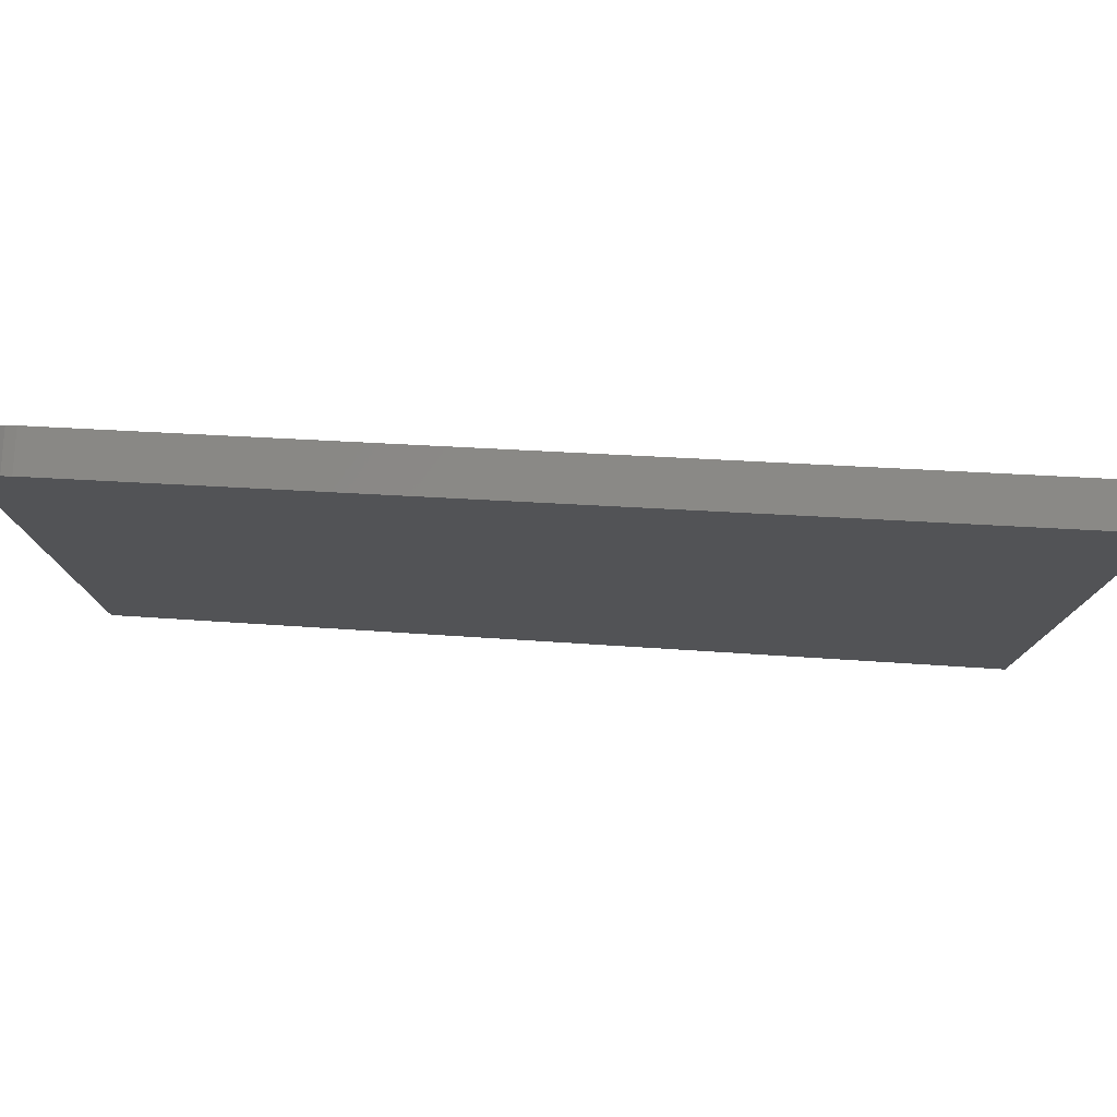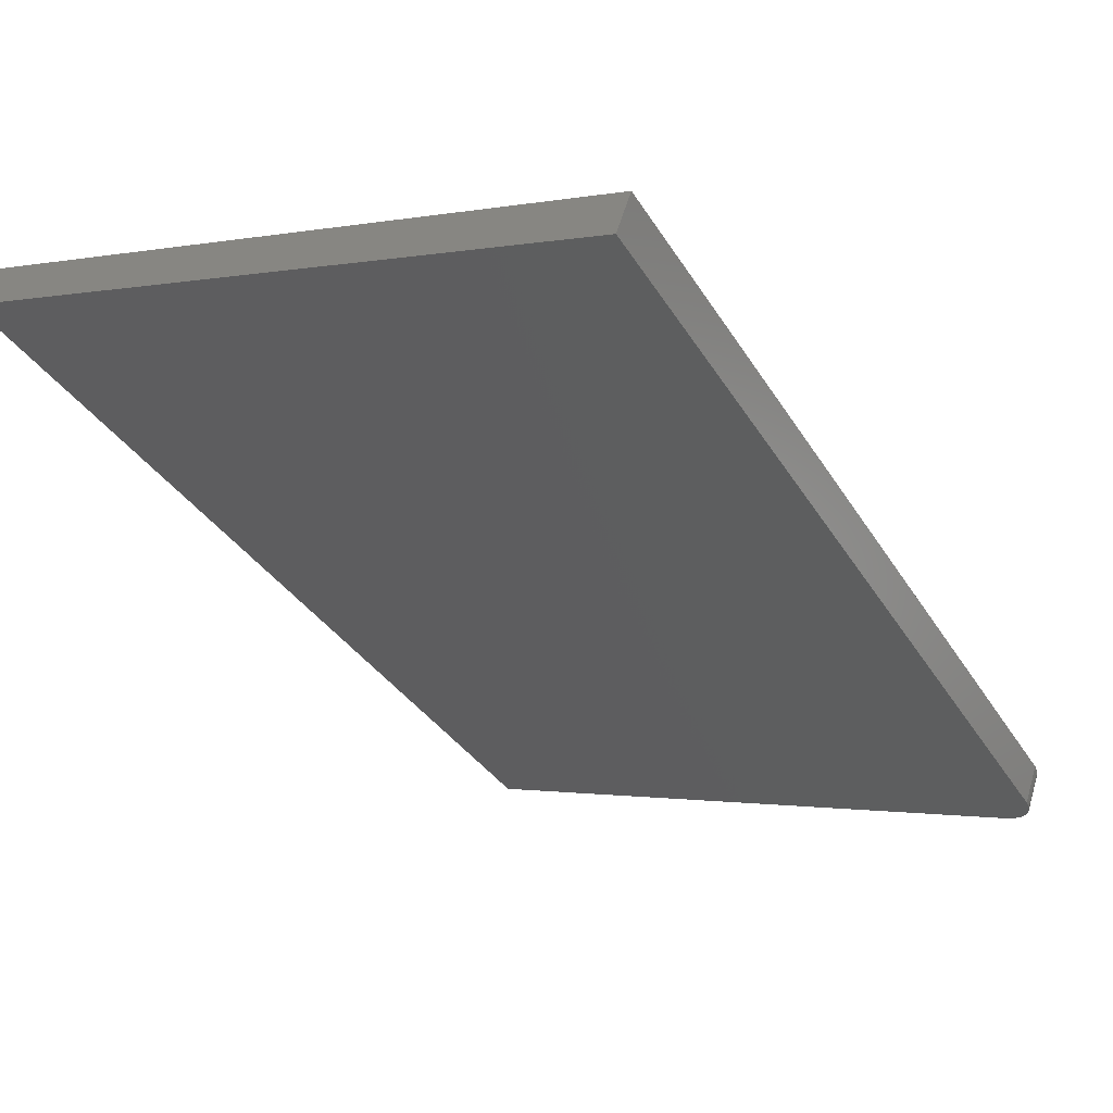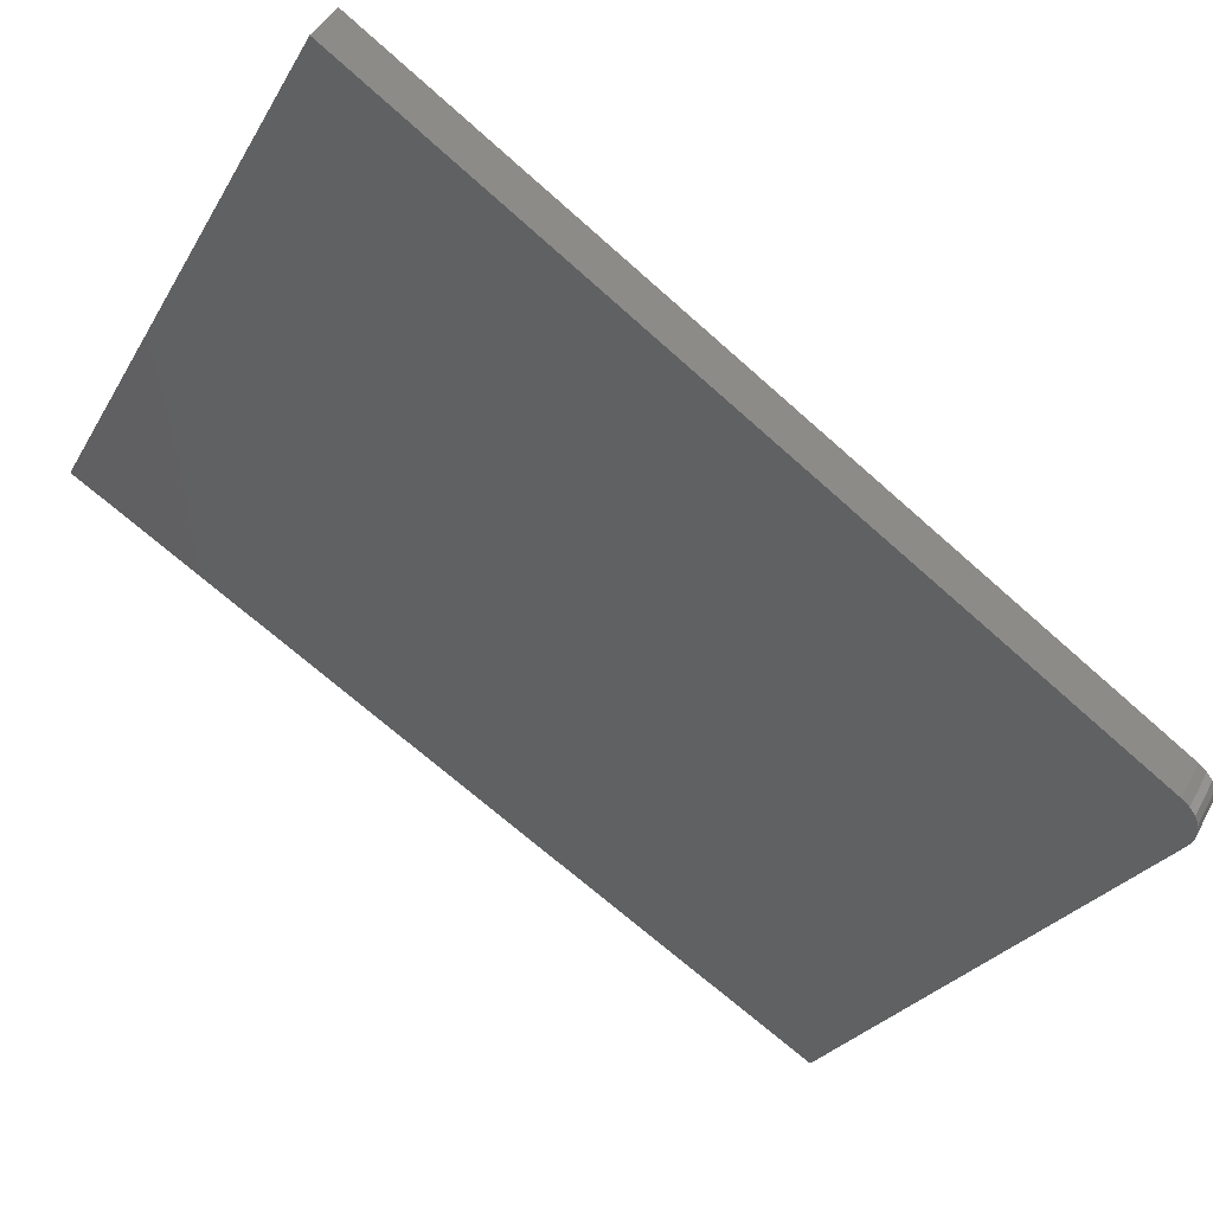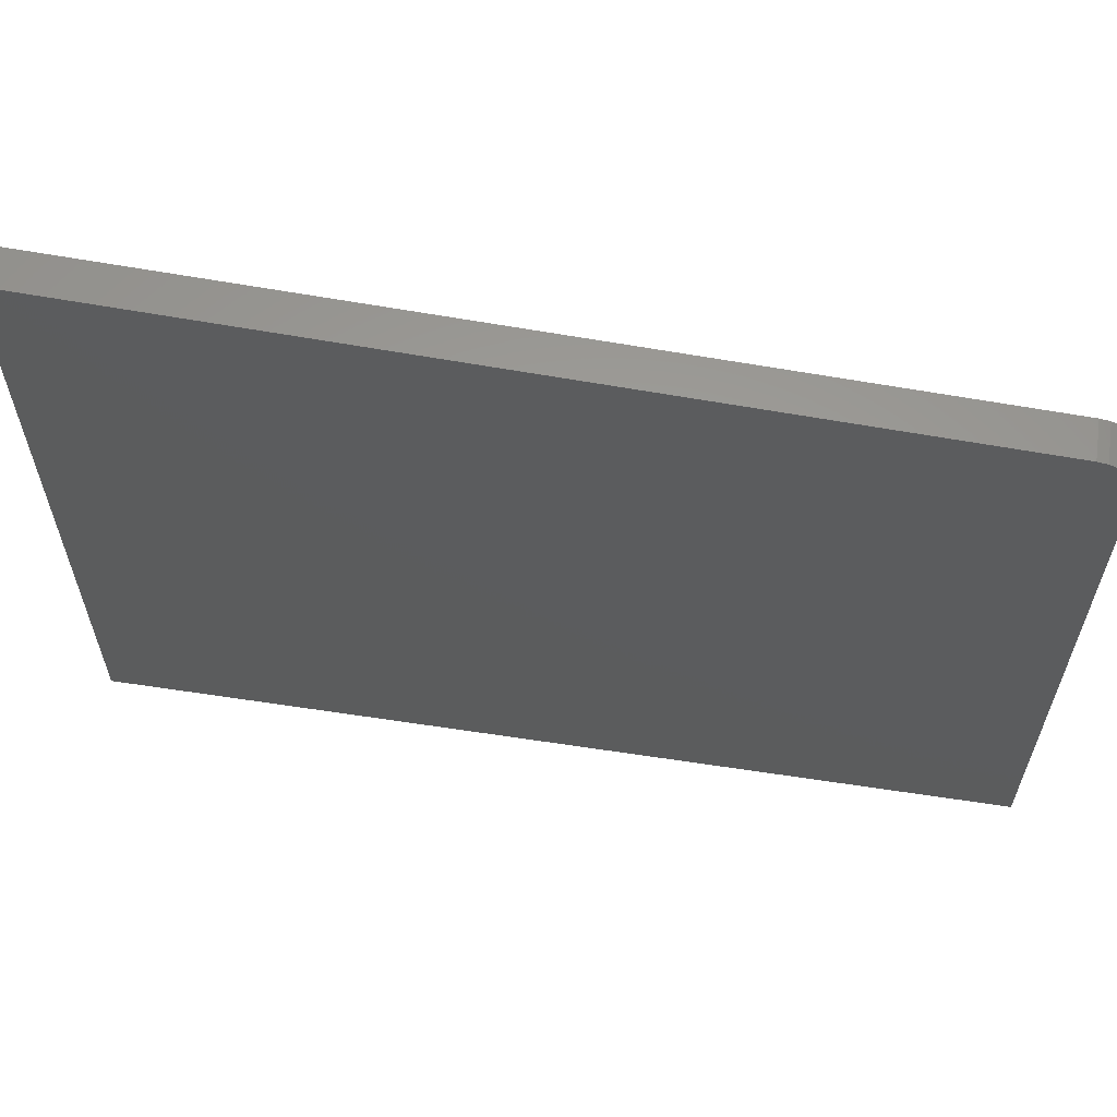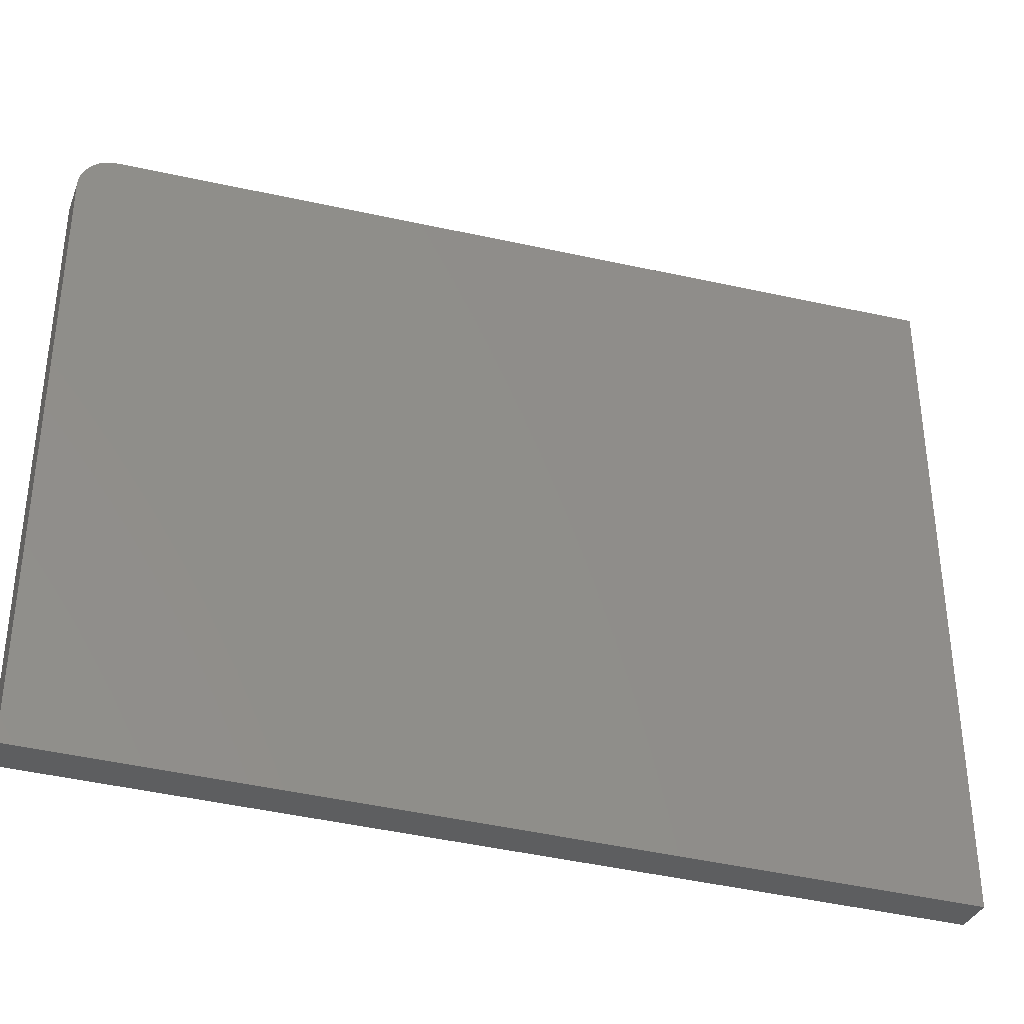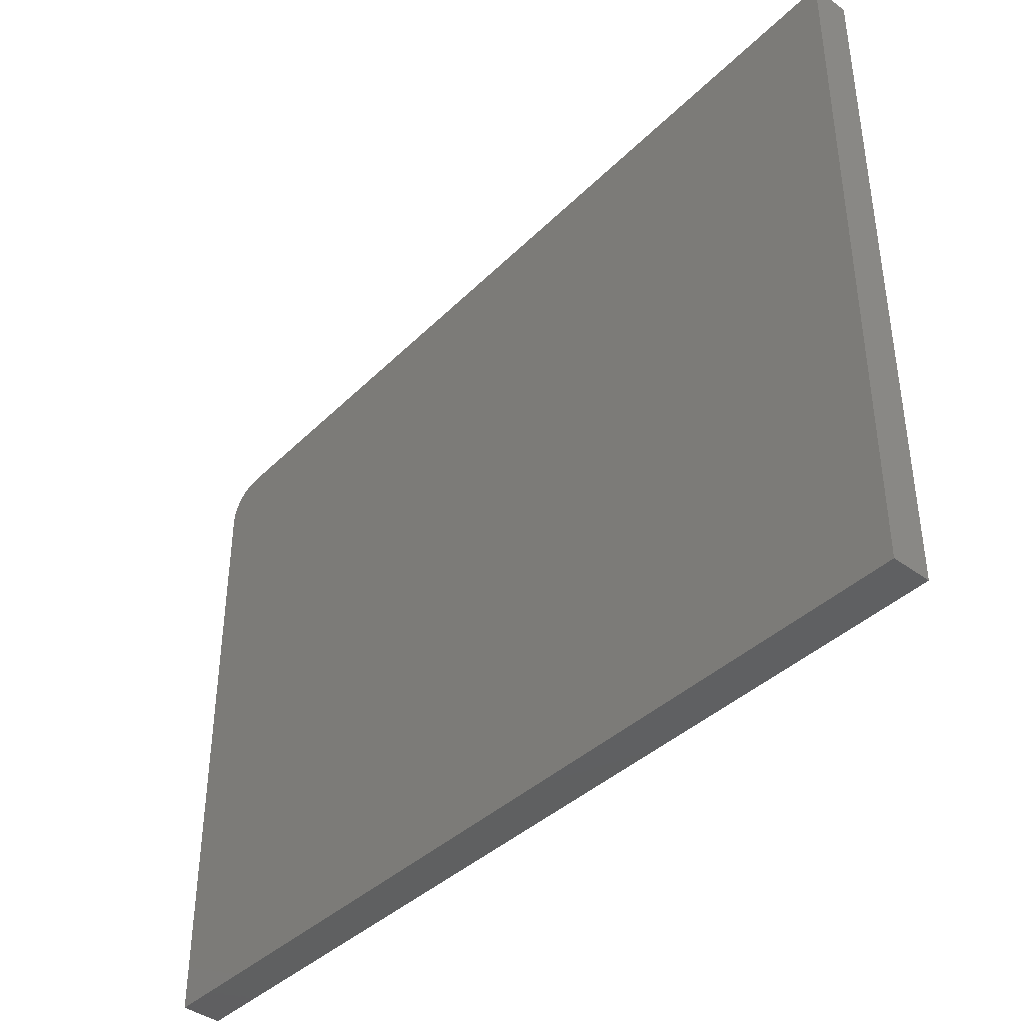
<metadata>
{"format":"stl","ext":"stl","renderer":"f3d","projection":"perspective","resolution":1024,"background":"white","views":[{"elev":79.3,"azim":-28.2,"up":"+Y"},{"elev":-1.0,"azim":127.0,"up":"+Z"},{"elev":-26.9,"azim":155.7,"up":"+Z"},{"elev":61.7,"azim":157.0,"up":"+Y"},{"elev":-35.5,"azim":-51.2,"up":"+Y"},{"elev":-41.0,"azim":16.6,"up":"+Y"}]}
</metadata>
<code>
# stl→obj: 20 verts, 36 faces
v 1.153e+04 562.6 2922
v 1.152e+04 553.9 2922
v 1.155e+04 588.5 2939
v 1.153e+04 570.7 2924
v 1.153e+04 577.8 2927
v 1.152e+04 0 2922
v 1.221e+04 0 3347
v 1.221e+04 627 3347
v 1.154e+04 587 2934
v 1.154e+04 583.3 2930
v 1.154e+04 555 2891
v 1.154e+04 0 2891
v 1.157e+04 589.6 2909
v 1.156e+04 588.1 2904
v 1.156e+04 584.4 2900
v 1.155e+04 578.9 2896
v 1.155e+04 571.8 2894
v 1.154e+04 563.7 2892
v 1.223e+04 628.1 3317
v 1.223e+04 0 3317
f 1 2 3
f 4 3 5
f 4 1 3
f 2 6 3
f 3 6 7
f 8 3 7
f 9 10 3
f 3 10 5
f 11 12 2
f 2 12 6
f 13 14 3
f 3 14 9
f 9 14 15
f 10 15 16
f 5 16 17
f 4 17 18
f 1 18 11
f 2 1 11
f 1 4 18
f 4 5 17
f 5 10 16
f 10 9 15
f 3 8 13
f 13 8 19
f 7 20 8
f 8 20 19
f 6 12 7
f 7 12 20
f 12 11 13
f 20 13 19
f 20 12 13
f 11 18 13
f 13 18 17
f 16 13 17
f 16 15 13
f 13 15 14

</code>
